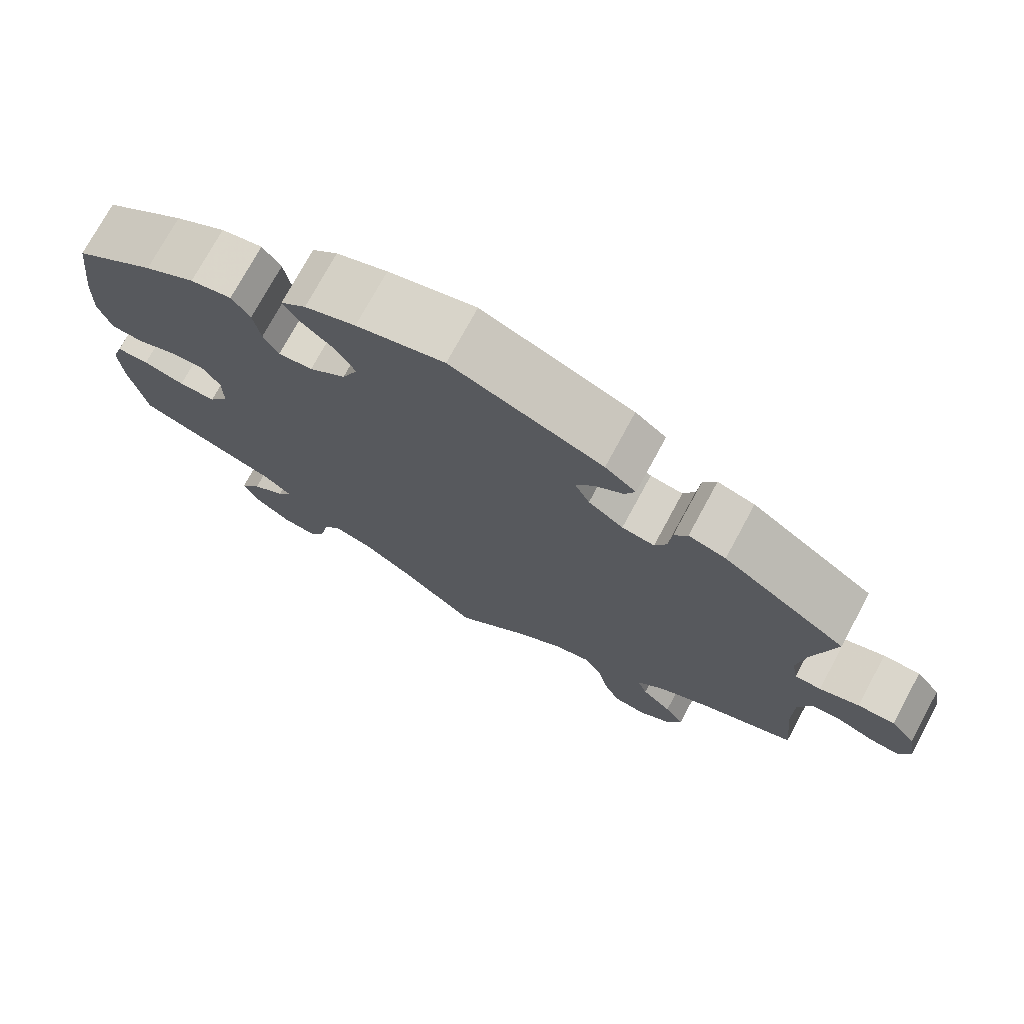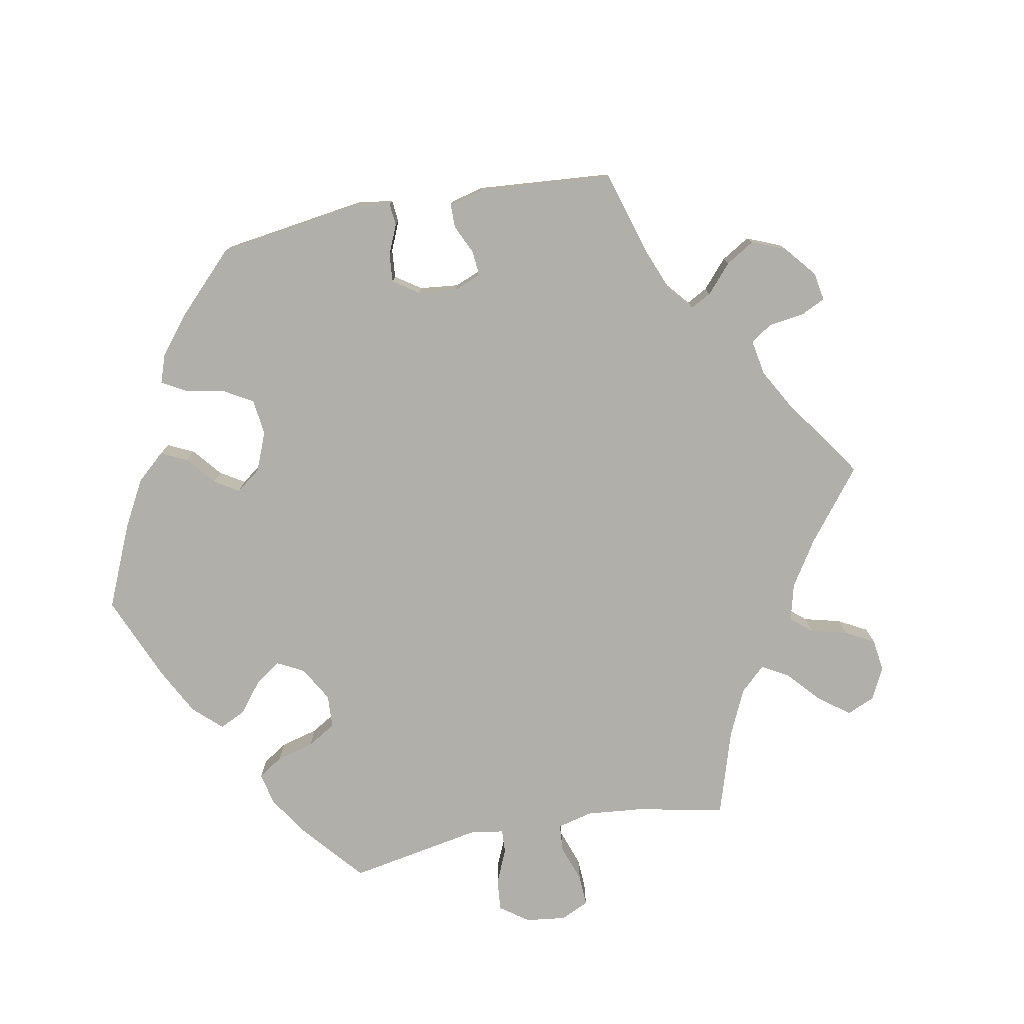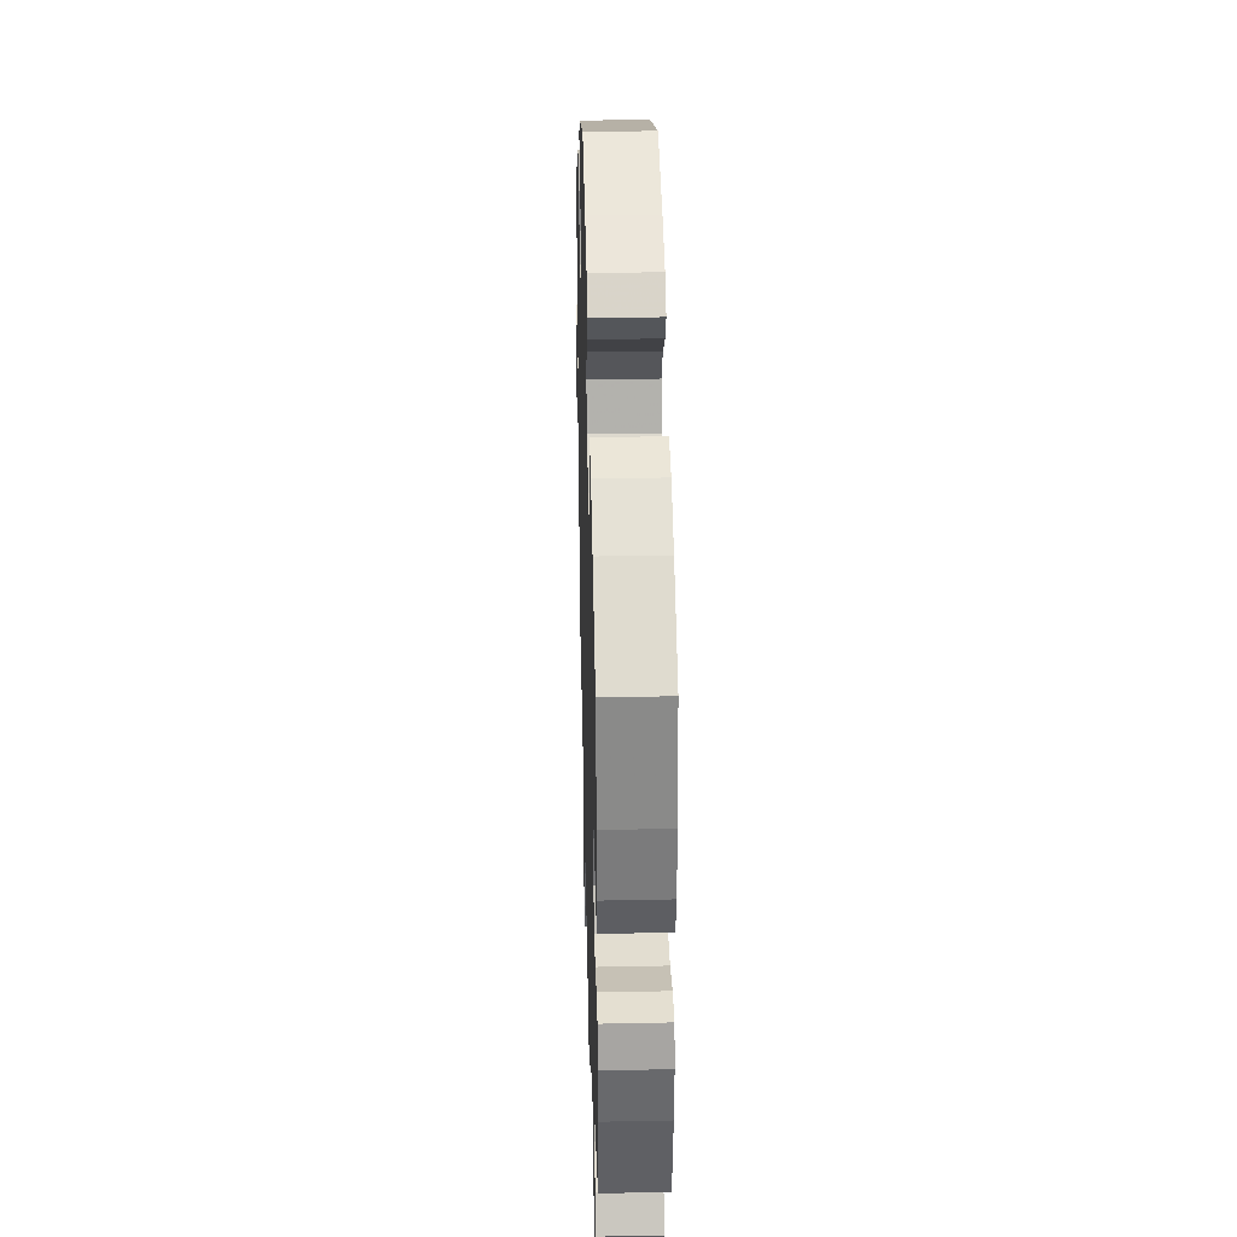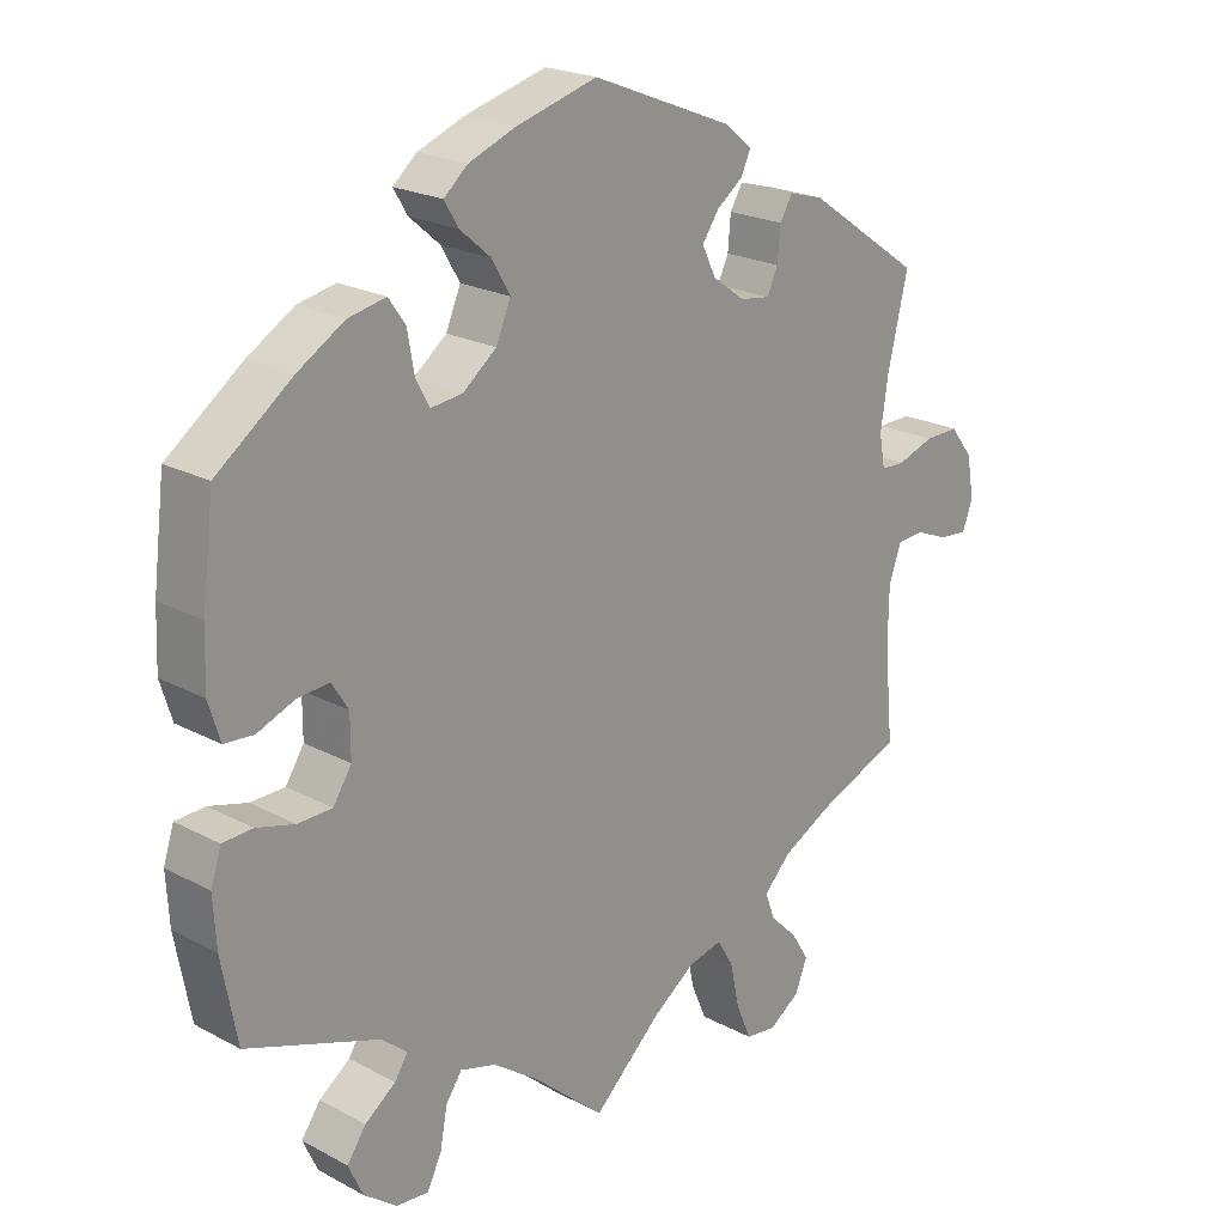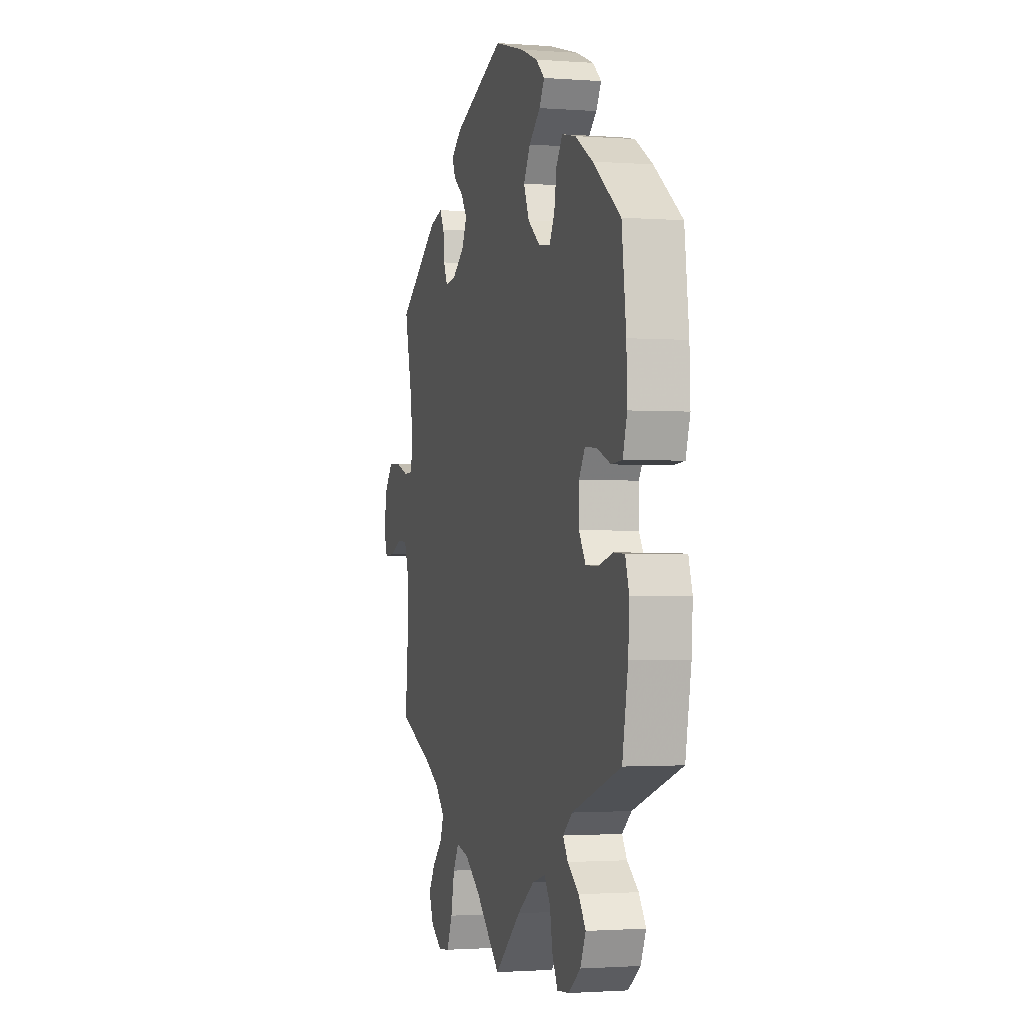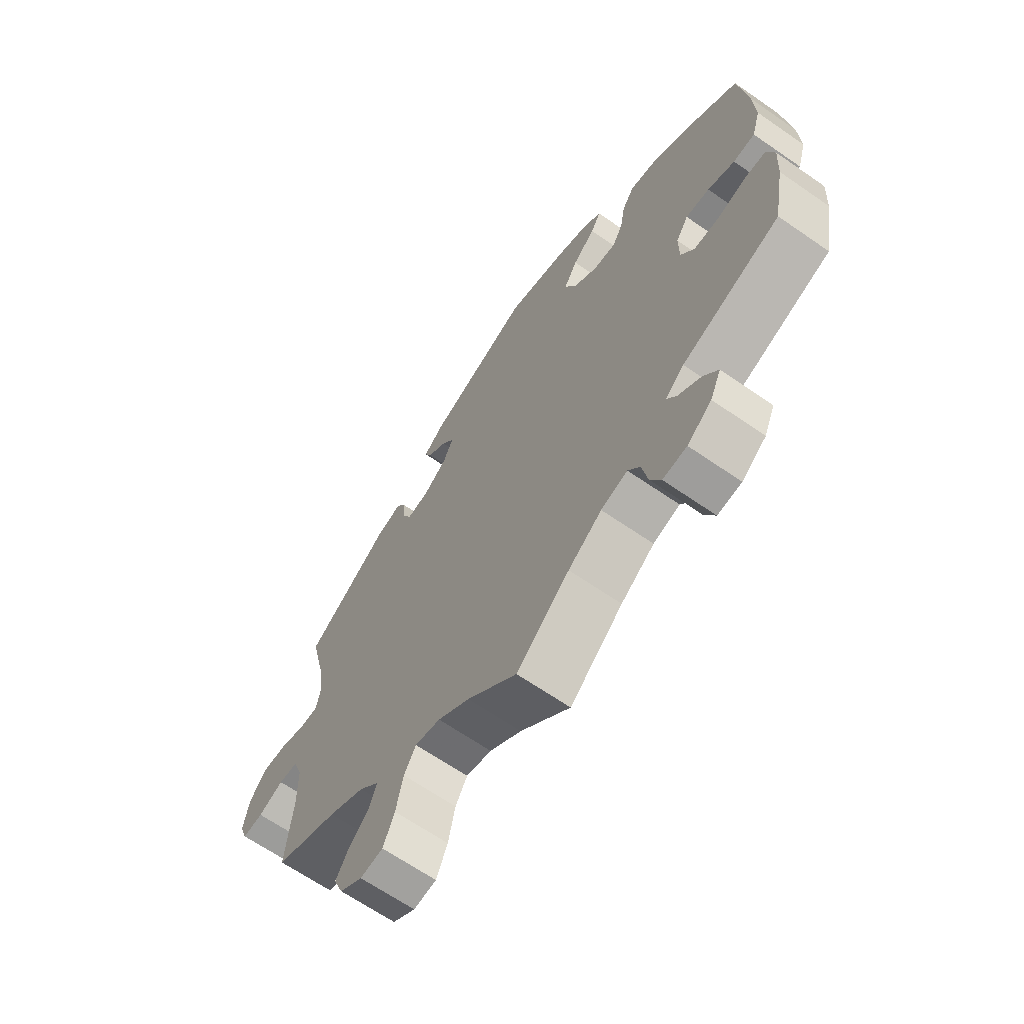
<metadata>
{"format":"obj","ext":"obj","renderer":"f3d","projection":"perspective","resolution":1024,"background":"white","views":[{"elev":74.3,"azim":28.4,"up":"+Z"},{"elev":-78.0,"azim":40.6,"up":"+Y"},{"elev":33.9,"azim":-91.6,"up":"+Z"},{"elev":21.5,"azim":-46.6,"up":"+Z"},{"elev":-1.6,"azim":-105.5,"up":"+Z"},{"elev":-66.0,"azim":-124.8,"up":"+Z"}]}
</metadata>
<code>
v 0.384 0.07 -0.336
v 0.317 0.07 -0.371
v 0.28 0.07 -0.409
v 0.293 0.07 -0.445
v 0.331 0.07 -0.482
v 0.355 0.07 -0.521
v 0.338 0.07 -0.563
v 0.296 0.07 -0.591
v 0.254 0.07 -0.586
v 0.233 0.07 -0.538
v 0.22 0.07 -0.477
v 0.198 0.07 -0.44
v 0.151 0.07 -0.451
v 0.092 0.07 -0.493
v 0 0.07 -0.578
v -0.098 0.07 -0.493
v -0.16 0.07 -0.449
v -0.209 0.07 -0.435
v -0.231 0.07 -0.467
v -0.241 0.07 -0.521
v -0.261 0.07 -0.56
v -0.305 0.07 -0.556
v -0.35 0.07 -0.522
v -0.37 0.07 -0.478
v -0.344 0.07 -0.441
v -0.302 0.07 -0.41
v -0.284 0.07 -0.382
v -0.319 0.07 -0.353
v -0.5 0.07 -0.289
v -0.521 0.07 -0.177
v -0.525 0.07 -0.11
v -0.511 0.07 -0.066
v -0.47 0.07 -0.064
v -0.418 0.07 -0.078
v -0.371 0.07 -0.077
v -0.346 0.07 -0.038
v -0.346 0.07 0.018
v -0.369 0.07 0.054
v -0.413 0.07 0.05
v -0.463 0.07 0.03
v -0.503 0.07 0.033
v -0.519 0.07 0.084
v -0.516 0.07 0.16
v -0.5 0.07 0.289
v -0.398 0.07 0.365
v -0.334 0.07 0.404
v -0.282 0.07 0.415
v -0.259 0.07 0.382
v -0.25 0.07 0.33
v -0.231 0.07 0.295
v -0.188 0.07 0.3
v -0.142 0.07 0.336
v -0.122 0.07 0.383
v -0.147 0.07 0.426
v -0.189 0.07 0.462
v -0.208 0.07 0.494
v -0.176 0.07 0.522
v -0.112 0.07 0.547
v -0.001 0.07 0.578
v 0.19 0.07 0.502
v 0.229 0.07 0.471
v 0.216 0.07 0.442
v 0.18 0.07 0.415
v 0.157 0.07 0.382
v 0.176 0.07 0.343
v 0.22 0.07 0.311
v 0.261 0.07 0.305
v 0.276 0.07 0.337
v 0.28 0.07 0.382
v 0.297 0.07 0.411
v 0.344 0.07 0.398
v 0.501 0.07 0.29
v 0.473 0.07 0.173
v 0.463 0.07 0.105
v 0.471 0.07 0.061
v 0.504 0.07 0.06
v 0.554 0.07 0.077
v 0.601 0.07 0.078
v 0.632 0.07 0.038
v 0.642 0.07 -0.019
v 0.628 0.07 -0.057
v 0.59 0.07 -0.054
v 0.543 0.07 -0.035
v 0.507 0.07 -0.038
v 0.49 0.07 -0.085
v 0.489 0.07 -0.162
v 0.501 0.07 -0.289
v 0.384 0 -0.336
v 0.317 0 -0.371
v 0.28 0 -0.409
v 0.293 0 -0.445
v 0.331 0 -0.482
v 0.355 0 -0.521
v 0.338 0 -0.563
v 0.296 0 -0.591
v 0.254 0 -0.586
v 0.233 0 -0.538
v 0.22 0 -0.477
v 0.198 0 -0.44
v 0.151 0 -0.451
v 0.092 0 -0.493
v 0 0 -0.578
v -0.098 0 -0.493
v -0.16 0 -0.449
v -0.209 0 -0.435
v -0.231 0 -0.467
v -0.241 0 -0.521
v -0.261 0 -0.56
v -0.305 0 -0.556
v -0.35 0 -0.522
v -0.37 0 -0.478
v -0.344 0 -0.441
v -0.302 0 -0.41
v -0.284 0 -0.382
v -0.319 0 -0.353
v -0.5 0 -0.289
v -0.521 0 -0.177
v -0.525 0 -0.11
v -0.511 0 -0.066
v -0.47 0 -0.064
v -0.418 0 -0.078
v -0.371 0 -0.077
v -0.346 0 -0.038
v -0.346 0 0.018
v -0.369 0 0.054
v -0.413 0 0.05
v -0.463 0 0.03
v -0.503 0 0.033
v -0.519 0 0.084
v -0.516 0 0.16
v -0.5 0 0.289
v -0.398 0 0.365
v -0.334 0 0.404
v -0.282 0 0.415
v -0.259 0 0.382
v -0.25 0 0.33
v -0.231 0 0.295
v -0.188 0 0.3
v -0.142 0 0.336
v -0.122 0 0.383
v -0.147 0 0.426
v -0.189 0 0.462
v -0.208 0 0.494
v -0.176 0 0.522
v -0.112 0 0.547
v -0.001 0 0.578
v 0.19 0 0.502
v 0.229 0 0.471
v 0.216 0 0.442
v 0.18 0 0.415
v 0.157 0 0.382
v 0.176 0 0.343
v 0.22 0 0.311
v 0.261 0 0.305
v 0.276 0 0.337
v 0.28 0 0.382
v 0.297 0 0.411
v 0.344 0 0.398
v 0.501 0 0.29
v 0.473 0 0.173
v 0.463 0 0.105
v 0.471 0 0.061
v 0.504 0 0.06
v 0.554 0 0.077
v 0.601 0 0.078
v 0.632 0 0.038
v 0.642 0 -0.019
v 0.628 0 -0.057
v 0.59 0 -0.054
v 0.543 0 -0.035
v 0.507 0 -0.038
v 0.49 0 -0.085
v 0.489 0 -0.162
v 0.501 0 -0.289
f 86 87 1
f 85 86 1 2
f 84 85 2 3
f 80 81 82 83
f 80 83 84
f 79 80 84
f 76 77 78 79
f 75 76 79 84
f 70 71 72 73
f 68 69 70 73
f 67 68 73 74
f 66 67 74 75
f 60 61 62 63
f 60 63 64
f 59 60 64
f 58 59 64 65
f 54 55 56 57
f 53 54 57 58
f 46 47 48 49
f 46 49 50
f 45 46 50
f 44 45 50
f 43 44 50
f 42 43 50 51
f 39 40 41 42
f 38 39 42 51
f 31 32 33 34
f 31 34 35
f 28 29 30 31
f 27 28 31 35
f 23 24 25 26
f 23 26 27
f 22 23 27
f 19 20 21 22
f 18 19 22 27
f 17 18 27 35
f 14 15 16
f 13 14 16 17
f 12 13 17 35
f 8 9 10 11
f 8 11 12
f 7 8 12
f 4 5 6 7
f 4 7 12
f 3 4 12 35
f 53 58 65 66
f 52 53 66 75
f 37 38 51 52
f 36 37 52 75
f 36 75 84
f 3 35 36 84
f 88 174 173
f 89 88 173 172
f 90 89 172 171
f 170 169 168 167
f 171 170 167
f 171 167 166
f 166 165 164 163
f 171 166 163 162
f 160 159 158 157
f 160 157 156 155
f 161 160 155 154
f 162 161 154 153
f 150 149 148 147
f 151 150 147
f 151 147 146
f 152 151 146 145
f 144 143 142 141
f 145 144 141 140
f 136 135 134 133
f 137 136 133
f 137 133 132
f 137 132 131
f 137 131 130
f 138 137 130 129
f 129 128 127 126
f 138 129 126 125
f 121 120 119 118
f 122 121 118
f 118 117 116 115
f 122 118 115 114
f 113 112 111 110
f 114 113 110
f 114 110 109
f 109 108 107 106
f 114 109 106 105
f 122 114 105 104
f 103 102 101
f 104 103 101 100
f 122 104 100 99
f 98 97 96 95
f 99 98 95
f 99 95 94
f 94 93 92 91
f 99 94 91
f 122 99 91 90
f 153 152 145 140
f 162 153 140 139
f 139 138 125 124
f 162 139 124 123
f 171 162 123
f 171 123 122 90
f 1 88 89 2
f 2 89 90 3
f 3 90 91 4
f 4 91 92 5
f 5 92 93 6
f 6 93 94 7
f 7 94 95 8
f 8 95 96 9
f 9 96 97 10
f 10 97 98 11
f 11 98 99 12
f 12 99 100 13
f 13 100 101 14
f 14 101 102 15
f 15 102 103 16
f 16 103 104 17
f 17 104 105 18
f 18 105 106 19
f 19 106 107 20
f 20 107 108 21
f 21 108 109 22
f 22 109 110 23
f 23 110 111 24
f 24 111 112 25
f 25 112 113 26
f 26 113 114 27
f 27 114 115 28
f 28 115 116 29
f 29 116 117 30
f 30 117 118 31
f 31 118 119 32
f 32 119 120 33
f 33 120 121 34
f 34 121 122 35
f 35 122 123 36
f 36 123 124 37
f 37 124 125 38
f 38 125 126 39
f 39 126 127 40
f 40 127 128 41
f 41 128 129 42
f 42 129 130 43
f 43 130 131 44
f 44 131 132 45
f 45 132 133 46
f 46 133 134 47
f 47 134 135 48
f 48 135 136 49
f 49 136 137 50
f 50 137 138 51
f 51 138 139 52
f 52 139 140 53
f 53 140 141 54
f 54 141 142 55
f 55 142 143 56
f 56 143 144 57
f 57 144 145 58
f 58 145 146 59
f 59 146 147 60
f 60 147 148 61
f 61 148 149 62
f 62 149 150 63
f 63 150 151 64
f 64 151 152 65
f 65 152 153 66
f 66 153 154 67
f 67 154 155 68
f 68 155 156 69
f 69 156 157 70
f 70 157 158 71
f 71 158 159 72
f 72 159 160 73
f 73 160 161 74
f 74 161 162 75
f 75 162 163 76
f 76 163 164 77
f 77 164 165 78
f 78 165 166 79
f 79 166 167 80
f 80 167 168 81
f 81 168 169 82
f 82 169 170 83
f 83 170 171 84
f 84 171 172 85
f 85 172 173 86
f 86 173 174 87
f 87 174 88 1

</code>
